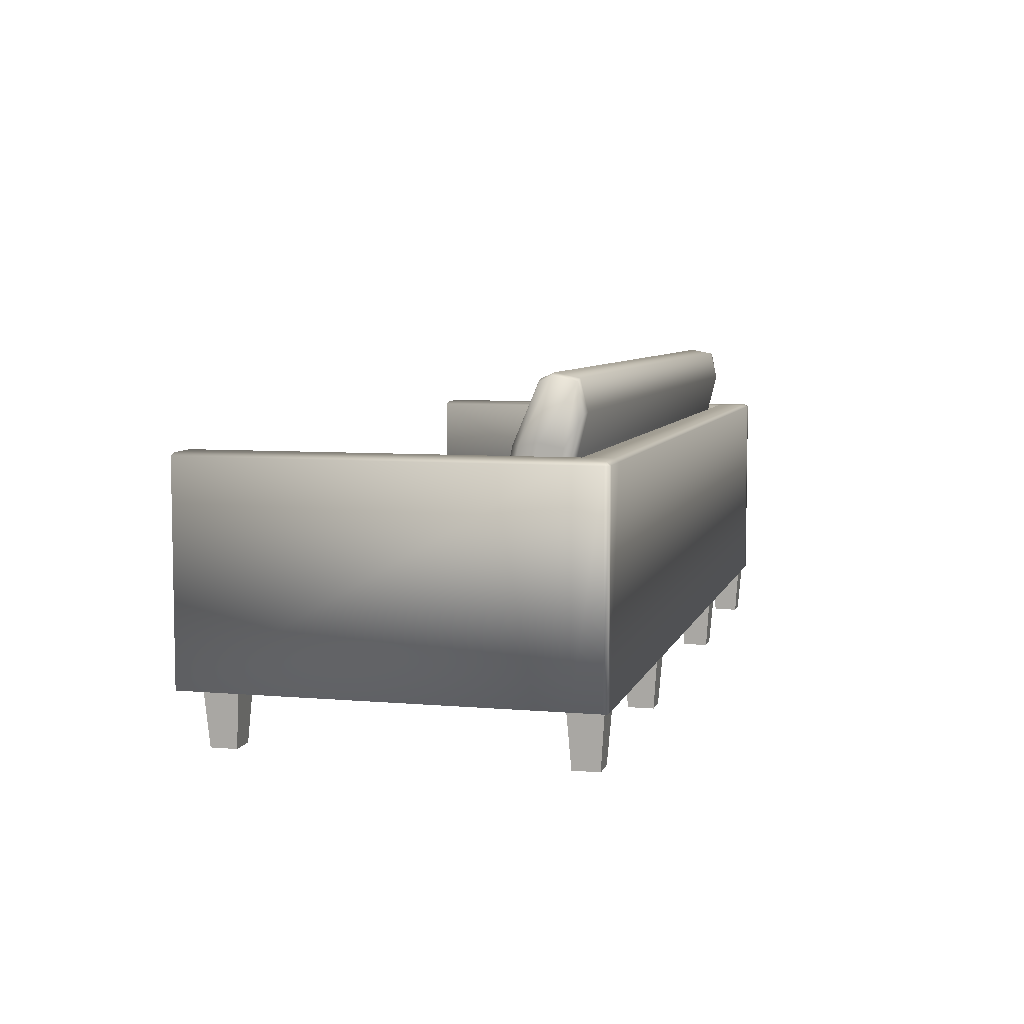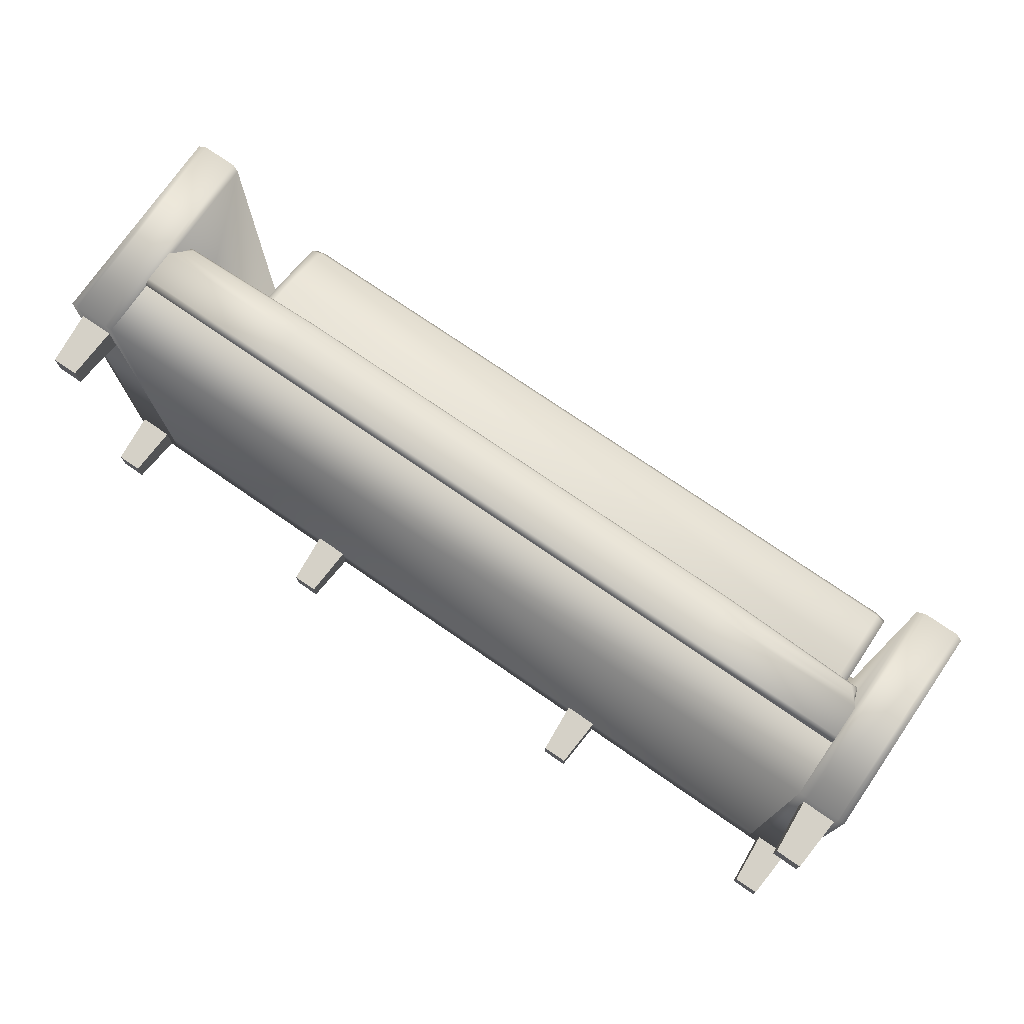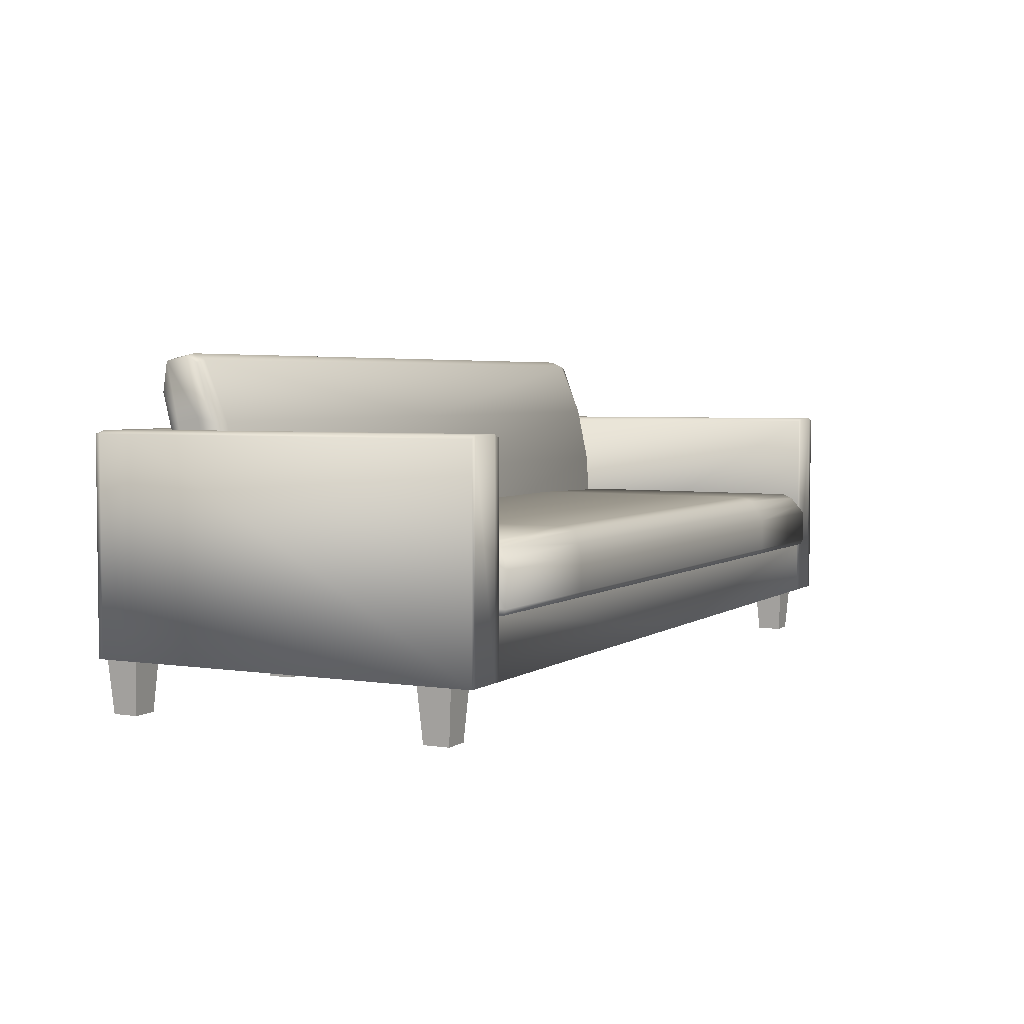
<metadata>
{"format":"obj","ext":"obj","renderer":"f3d","projection":"perspective","resolution":1024,"background":"white","views":[{"elev":6.5,"azim":104.4,"up":"+Y"},{"elev":74.5,"azim":34.6,"up":"+Z"},{"elev":3.9,"azim":-63.1,"up":"+Y"}]}
</metadata>
<code>
v 0 0.003621 0.01276
v 0.02917 0.003621 0.01276
v 0.02917 0.003621 -0.01276
v 0 0.003621 -0.01276
v 0.02917 0.003621 -0.01553
v 0.02975 0.003621 -0.01553
v 0.02975 0.003621 0.01276
v 0.03224 0.003621 -0.01553
v 0.03224 0.003621 0.01276
v 0.03272 0.003621 -0.01553
v 0.03272 0.003621 -0.01521
v 0.03272 0.003621 -0.01322
v 0.03272 0.003621 -0.01276
v 0.03272 0.003621 0.01276
v 0 0.003621 -0.01553
v -0.02917 0.003621 -0.01276
v -0.02917 0.003621 0.01276
v -0.02975 0.003621 0.01276
v -0.02917 0.003621 -0.01553
v -0.02975 0.003621 -0.01553
v -0.03224 0.003621 0.01276
v -0.03224 0.003621 -0.01553
v -0.03272 0.003621 0.01276
v -0.03272 0.003621 -0.01553
v 0 0.003621 0.01276
v 0 0.007743 0.01276
v 0.02917 0.007743 0.01276
v 0.02917 0.003621 0.01276
v -0.02917 0.007743 0.01276
v -0.02917 0.003621 0.01276
v 0.03224 0.003621 0.01276
v 0.03224 0.01893 0.01276
v 0.03272 0.0187 0.01276
v 0.03272 0.003621 0.01276
v 0.02975 0.003621 0.01276
v 0.02975 0.01893 0.01276
v 0.02917 0.003621 0.01276
v 0.02917 0.0187 0.01276
v 0.03272 0.003621 0.01276
v 0.03272 0.0187 0.01276
v 0.03272 0.0187 -0.01276
v 0.03272 0.003621 -0.01276
v 0.03272 0.0187 -0.01322
v 0.03272 0.003621 -0.01322
v 0.03272 0.0187 -0.01521
v 0.03272 0.003621 -0.01521
v 0.03272 0.0187 -0.01553
v 0.03272 0.003621 -0.01553
v 0.02917 0.003621 -0.01553
v 0.02917 0.0187 -0.01553
v 0 0.0187 -0.01553
v 0 0.003621 -0.01553
v 0.02975 0.003621 -0.01553
v 0.02975 0.0187 -0.01553
v 0.03224 0.003621 -0.01553
v 0.03224 0.0187 -0.01553
v 0.03272 0.003621 -0.01553
v 0.03272 0.0187 -0.01553
v 0 0.003621 -0.01276
v 0 0.0187 -0.01276
v 0.02917 0.0187 -0.01276
v 0.02917 0.003621 -0.01276
v 0.02917 0.003621 -0.01276
v 0.02917 0.0187 -0.01276
v 0.02917 0.0187 0.01276
v 0.02917 0.003621 0.01276
v 0.03224 0.01893 -0.01276
v 0.03272 0.0187 -0.01276
v 0.03272 0.0187 0.01276
v 0.03224 0.01893 0.01276
v 0.02975 0.01893 -0.01276
v 0.02975 0.01893 0.01276
v 0.02917 0.0187 -0.01276
v 0.02917 0.0187 0.01276
v 0.03272 0.0187 -0.01322
v 0.03224 0.01893 -0.01322
v 0.03272 0.0187 -0.01521
v 0.03224 0.01893 -0.01521
v 0.03272 0.0187 -0.01553
v 0.03224 0.0187 -0.01553
v 0.02975 0.01893 -0.01521
v 0.02975 0.0187 -0.01553
v 0.02917 0.01893 -0.01521
v 0.02917 0.0187 -0.01553
v 0.02975 0.01893 -0.01322
v 0.02917 0.01893 -0.01322
v 0 0.01893 -0.01322
v 0 0.0187 -0.01276
v 0 0.0187 -0.01553
v 0 0.01893 -0.01521
v 0.02917 0.003621 -0.01553
v 0.02917 0.003621 -0.01276
v 0.02917 0.003621 0.01276
v -0.03224 0.003621 0.01276
v -0.03272 0.003621 0.01276
v -0.03272 0.0187 0.01276
v -0.03224 0.01893 0.01276
v -0.02975 0.003621 0.01276
v -0.02975 0.01893 0.01276
v -0.02917 0.003621 0.01276
v -0.02917 0.0187 0.01276
v -0.03272 0.003621 0.01276
v -0.03272 0.003621 -0.01276
v -0.03272 0.0187 -0.01276
v -0.03272 0.0187 0.01276
v -0.03272 0.0187 -0.01322
v -0.03272 0.003621 -0.01322
v -0.03272 0.0187 -0.01521
v -0.03272 0.003621 -0.01521
v -0.03272 0.0187 -0.01553
v -0.03272 0.003621 -0.01553
v -0.02917 0.003621 -0.01553
v 0 0.003621 -0.01553
v 0 0.0187 -0.01553
v -0.02917 0.0187 -0.01553
v -0.02975 0.003621 -0.01553
v -0.02975 0.0187 -0.01553
v -0.03224 0.003621 -0.01553
v -0.03224 0.0187 -0.01553
v -0.03272 0.003621 -0.01553
v -0.03272 0.0187 -0.01553
v 0 0.003621 -0.01276
v -0.02917 0.003621 -0.01276
v -0.02917 0.0187 -0.01276
v 0 0.0187 -0.01276
v -0.02917 0.003621 -0.01276
v -0.02917 0.003621 0.01276
v -0.02917 0.0187 0.01276
v -0.02917 0.0187 -0.01276
v -0.03224 0.01893 -0.01276
v -0.03224 0.01893 0.01276
v -0.03272 0.0187 0.01276
v -0.03272 0.0187 -0.01276
v -0.02975 0.01893 -0.01276
v -0.02975 0.01893 0.01276
v -0.02917 0.0187 -0.01276
v -0.02917 0.0187 0.01276
v -0.03272 0.0187 -0.01322
v -0.03224 0.01893 -0.01322
v -0.03272 0.0187 -0.01521
v -0.03224 0.01893 -0.01521
v -0.03272 0.0187 -0.01553
v -0.03224 0.0187 -0.01553
v -0.02975 0.01893 -0.01521
v -0.02975 0.0187 -0.01553
v -0.02917 0.01893 -0.01521
v -0.02917 0.0187 -0.01553
v -0.02975 0.01893 -0.01322
v -0.02917 0.01893 -0.01322
v 0 0.01893 -0.01322
v 0 0.0187 -0.01276
v 0 0.0187 -0.01553
v 0 0.01893 -0.01521
v -0.03272 0.003621 -0.01553
v -0.03272 0.003621 -0.01276
v -0.03272 0.003621 0.01276
v -0.03272 0.003621 -0.01322
v -0.03272 0.003621 -0.01521
v 0.02917 0.01085 -0.007807
v 0.02917 0.01169 -0.007447
v 0.01818 0.01183 -0.007447
v 0.01818 0.01085 -0.007807
v 0 0.01183 -0.007447
v 0 0.01085 -0.007807
v 0.01818 0.01248 -0.006793
v 0.02917 0.0122 -0.006793
v 0.01785 0.01248 0.01162
v 0.02863 0.0122 0.01162
v 0.0289 0.01153 0.01162
v 0.02917 0.0122 -0.006793
v 0.02867 0.01123 0.01287
v 0.02817 0.0119 0.01249
v 0.01787 0.01137 0.01287
v 0.01756 0.01218 0.01249
v 0.02917 0.01055 0.01326
v 0.02917 0.01085 0.01162
v 0.02917 0.008147 0.01326
v 0 0.01218 0.01249
v 0 0.01248 0.01162
v 0 0.01137 0.01287
v 0 0.01248 -0.006793
v 0.01818 0.01055 0.01326
v 0.01818 0.008147 0.01326
v 0.02917 0.008147 0.01326
v 0.01818 0.007743 0.01304
v 0.02917 0.007743 0.01304
v 0.02917 0.007743 0.01162
v 0.01818 0.007743 0.01162
v 0.02917 0.00819 0.01162
v 0.02917 0.008147 0.01326
v 0 0.007743 0.01304
v 0 0.008147 0.01326
v 0 0.007743 0.01162
v 0 0.01055 0.01326
v -0.01818 0.008147 0.01326
v -0.01818 0.007743 0.01304
v -0.02917 0.008147 0.01326
v -0.02917 0.007743 0.01304
v -0.02917 0.007743 0.01162
v -0.01818 0.007743 0.01162
v -0.02917 0.00819 0.01162
v -0.02917 0.008147 0.01326
v -0.01818 0.01055 0.01326
v -0.02917 0.01055 0.01326
v -0.02917 0.008147 0.01326
v -0.02917 0.01085 0.01162
v -0.02917 0.008147 0.01326
v -0.0289 0.01153 0.01162
v -0.02867 0.01123 0.01287
v -0.02863 0.0122 0.01162
v -0.02917 0.0122 -0.006793
v -0.01785 0.01248 0.01162
v -0.01818 0.01248 -0.006793
v -0.02817 0.0119 0.01249
v -0.01787 0.01137 0.01287
v -0.01756 0.01218 0.01249
v -0.02917 0.01169 -0.007447
v -0.02917 0.0122 -0.006793
v -0.01818 0.01183 -0.007447
v -0.02917 0.01085 -0.007807
v -0.01818 0.01085 -0.007807
v -0.02917 0.01085 0.01162
v 0.02917 0.01085 0.01162
v 0.02794 0.02362 -0.01009
v 0 0.02362 -0.01009
v 0 0.02406 -0.01102
v 0.02794 0.02406 -0.01102
v 0 0.02372 -0.01269
v 0.02794 0.02372 -0.01269
v 0 0.02161 -0.0132
v 0.02794 0.02161 -0.0132
v 0 0.01947 -0.008346
v 0.02794 0.01947 -0.008346
v 0 0.01529 -0.007467
v 0.02794 0.01529 -0.007467
v 0 0.009342 -0.007091
v 0.02794 0.009342 -0.007091
v 0.02869 0.01947 -0.008911
v 0.02869 0.01529 -0.008033
v 0.02869 0.01973 -0.01015
v 0.02869 0.02389 -0.01102
v 0.02869 0.02355 -0.01269
v 0.02869 0.01939 -0.01182
v 0.02869 0.02143 -0.01301
v 0.02869 0.01893 -0.01237
v 0.02869 0.02345 -0.01021
v 0.02869 0.01503 -0.01094
v 0.02869 0.01469 -0.01154
v 0.02869 0.008818 -0.009692
v 0.02869 0.009155 -0.008018
v 0.02869 0.01537 -0.009269
v 0.02869 0.009342 -0.007214
v 0.02869 0.008646 -0.01036
v 0.02869 0.02355 -0.01269
v 0.02869 0.02355 -0.01269
v 0.02869 0.02143 -0.01301
v 0.02869 0.01893 -0.01237
v 0.02794 0.01893 -0.01255
v 0.02869 0.01469 -0.01154
v 0.02794 0.01469 -0.01172
v 0.02869 0.008646 -0.01036
v 0.02794 0.008646 -0.01055
v 0 0.01893 -0.01255
v 0 0.01469 -0.01172
v 0 0.008646 -0.01055
v -0.02794 0.01469 -0.01172
v -0.02794 0.01893 -0.01255
v -0.02869 0.01469 -0.01154
v -0.02869 0.008646 -0.01036
v -0.02794 0.008646 -0.01055
v -0.02869 0.01893 -0.01237
v -0.02794 0.02161 -0.0132
v -0.02794 0.02372 -0.01269
v -0.02794 0.02406 -0.01102
v -0.02794 0.02362 -0.01009
v -0.02794 0.01947 -0.008346
v -0.02869 0.02143 -0.01301
v -0.02794 0.01529 -0.007467
v -0.02794 0.009342 -0.007091
v -0.02869 0.01947 -0.008911
v -0.02869 0.01529 -0.008033
v -0.02869 0.01973 -0.01015
v -0.02869 0.02389 -0.01102
v -0.02869 0.02355 -0.01269
v -0.02869 0.01939 -0.01182
v -0.02869 0.02143 -0.01301
v -0.02869 0.01893 -0.01237
v -0.02869 0.02345 -0.01021
v -0.02869 0.01503 -0.01094
v -0.02869 0.01469 -0.01154
v -0.02869 0.008818 -0.009692
v -0.02869 0.009155 -0.008018
v -0.02869 0.01537 -0.009269
v -0.02869 0.009342 -0.007214
v -0.02869 0.008646 -0.01036
v -0.02869 0.02355 -0.01269
v -0.02869 0.02355 -0.01269
v 0.02981 0.003617 0.01105
v 0.0301 -0.0001729 0.01076
v 0.0301 -0.0001729 0.008929
v 0.02981 0.003617 0.008645
v 0.02981 0.003617 0.008645
v 0.0301 -0.0001729 0.008929
v 0.03193 -0.0001729 0.008929
v 0.03221 0.003617 0.008645
v 0.03221 0.003617 0.008645
v 0.03193 -0.0001729 0.008929
v 0.03193 -0.0001729 0.01076
v 0.03221 0.003617 0.01105
v 0.03221 0.003617 0.01105
v 0.03193 -0.0001729 0.01076
v 0.0301 -0.0001729 0.01076
v 0.02981 0.003617 0.01105
v 0.0301 -0.0001729 0.01076
v 0.03193 -0.0001729 0.01076
v 0.03193 -0.0001729 0.008929
v 0.0301 -0.0001729 0.008929
v 0.02981 0.003617 -0.01282
v 0.0301 -0.0001729 -0.0131
v 0.0301 -0.0001729 -0.01494
v 0.02981 0.003617 -0.01522
v 0.02981 0.003617 -0.01522
v 0.0301 -0.0001729 -0.01494
v 0.03193 -0.0001729 -0.01494
v 0.03221 0.003617 -0.01522
v 0.03221 0.003617 -0.01522
v 0.03193 -0.0001729 -0.01494
v 0.03193 -0.0001729 -0.0131
v 0.03221 0.003617 -0.01282
v 0.03221 0.003617 -0.01282
v 0.03193 -0.0001729 -0.0131
v 0.0301 -0.0001729 -0.0131
v 0.02981 0.003617 -0.01282
v 0.0301 -0.0001729 -0.0131
v 0.03193 -0.0001729 -0.0131
v 0.03193 -0.0001729 -0.01494
v 0.0301 -0.0001729 -0.01494
v 0.01137 0.003617 -0.01282
v 0.01165 -0.0001729 -0.0131
v 0.01165 -0.0001729 -0.01494
v 0.01137 0.003617 -0.01522
v 0.01137 0.003617 -0.01522
v 0.01165 -0.0001729 -0.01494
v 0.01349 -0.0001729 -0.01494
v 0.01377 0.003617 -0.01522
v 0.01377 0.003617 -0.01522
v 0.01349 -0.0001729 -0.01494
v 0.01349 -0.0001729 -0.0131
v 0.01377 0.003617 -0.01282
v 0.01377 0.003617 -0.01282
v 0.01349 -0.0001729 -0.0131
v 0.01165 -0.0001729 -0.0131
v 0.01137 0.003617 -0.01282
v 0.01165 -0.0001729 -0.0131
v 0.01349 -0.0001729 -0.0131
v 0.01349 -0.0001729 -0.01494
v 0.01165 -0.0001729 -0.01494
v -0.02981 0.003617 0.01105
v -0.02981 0.003617 0.008645
v -0.0301 -0.0001729 0.008929
v -0.0301 -0.0001729 0.01076
v -0.02981 0.003617 0.008645
v -0.03221 0.003617 0.008645
v -0.03193 -0.0001729 0.008929
v -0.0301 -0.0001729 0.008929
v -0.03221 0.003617 0.008645
v -0.03221 0.003617 0.01105
v -0.03193 -0.0001729 0.01076
v -0.03193 -0.0001729 0.008929
v -0.03221 0.003617 0.01105
v -0.02981 0.003617 0.01105
v -0.0301 -0.0001729 0.01076
v -0.03193 -0.0001729 0.01076
v -0.0301 -0.0001729 0.01076
v -0.0301 -0.0001729 0.008929
v -0.03193 -0.0001729 0.008929
v -0.03193 -0.0001729 0.01076
v -0.02981 0.003617 -0.01282
v -0.02981 0.003617 -0.01522
v -0.0301 -0.0001729 -0.01494
v -0.0301 -0.0001729 -0.0131
v -0.02981 0.003617 -0.01522
v -0.03221 0.003617 -0.01522
v -0.03193 -0.0001729 -0.01494
v -0.0301 -0.0001729 -0.01494
v -0.03221 0.003617 -0.01522
v -0.03221 0.003617 -0.01282
v -0.03193 -0.0001729 -0.0131
v -0.03193 -0.0001729 -0.01494
v -0.03221 0.003617 -0.01282
v -0.02981 0.003617 -0.01282
v -0.0301 -0.0001729 -0.0131
v -0.03193 -0.0001729 -0.0131
v -0.0301 -0.0001729 -0.0131
v -0.0301 -0.0001729 -0.01494
v -0.03193 -0.0001729 -0.01494
v -0.03193 -0.0001729 -0.0131
v -0.01137 0.003617 -0.01282
v -0.01137 0.003617 -0.01522
v -0.01165 -0.0001729 -0.01494
v -0.01165 -0.0001729 -0.0131
v -0.01137 0.003617 -0.01522
v -0.01377 0.003617 -0.01522
v -0.01349 -0.0001729 -0.01494
v -0.01165 -0.0001729 -0.01494
v -0.01377 0.003617 -0.01522
v -0.01377 0.003617 -0.01282
v -0.01349 -0.0001729 -0.0131
v -0.01349 -0.0001729 -0.01494
v -0.01377 0.003617 -0.01282
v -0.01137 0.003617 -0.01282
v -0.01165 -0.0001729 -0.0131
v -0.01349 -0.0001729 -0.0131
v -0.01165 -0.0001729 -0.0131
v -0.01165 -0.0001729 -0.01494
v -0.01349 -0.0001729 -0.01494
v -0.01349 -0.0001729 -0.0131
f 3 2 1
f 4 3 1
f 3 4 5
f 2 5 6
f 7 2 6
f 7 6 8
f 9 7 8
f 9 8 10
f 9 10 11
f 9 11 12
f 9 12 13
f 13 14 9
f 4 15 5
f 16 4 1
f 15 4 16
f 17 16 1
f 16 17 18
f 18 19 16
f 16 19 15
f 18 20 19
f 18 21 20
f 21 22 20
f 21 23 22
f 23 24 22
f 27 26 25
f 28 27 25
f 26 29 25
f 29 30 25
f 33 32 31
f 34 33 31
f 31 32 35
f 32 36 35
f 35 36 37
f 36 38 37
f 41 40 39
f 42 41 39
f 43 41 42
f 44 43 42
f 45 43 44
f 46 45 44
f 47 45 46
f 48 47 46
f 51 50 49
f 52 51 49
f 49 50 53
f 50 54 53
f 53 54 55
f 54 56 55
f 55 56 57
f 56 58 57
f 61 60 59
f 62 61 59
f 65 64 63
f 66 65 63
f 69 68 67
f 70 69 67
f 70 67 71
f 72 70 71
f 72 71 73
f 74 72 73
f 68 75 67
f 75 76 67
f 67 76 71
f 75 77 76
f 77 78 76
f 77 79 78
f 79 80 78
f 78 80 81
f 80 82 81
f 81 82 83
f 82 84 83
f 78 81 85
f 76 78 85
f 71 85 73
f 76 85 71
f 81 83 86
f 85 81 86
f 85 86 73
f 73 86 87
f 88 73 87
f 83 84 89
f 90 83 89
f 86 83 90
f 87 86 90
f 93 92 91
f 96 95 94
f 97 96 94
f 97 94 98
f 99 97 98
f 99 98 100
f 101 99 100
f 104 103 102
f 105 104 102
f 104 106 103
f 106 107 103
f 106 108 107
f 108 109 107
f 108 110 109
f 110 111 109
f 114 113 112
f 115 114 112
f 115 112 116
f 117 115 116
f 117 116 118
f 119 117 118
f 119 118 120
f 121 119 120
f 124 123 122
f 125 124 122
f 128 127 126
f 129 128 126
f 132 131 130
f 133 132 130
f 130 131 134
f 131 135 134
f 134 135 136
f 135 137 136
f 138 133 130
f 139 138 130
f 139 130 134
f 140 138 139
f 141 140 139
f 142 140 141
f 143 142 141
f 143 141 144
f 145 143 144
f 145 144 146
f 147 145 146
f 141 139 148
f 144 141 148
f 148 134 136
f 148 139 134
f 144 148 149
f 146 144 149
f 149 148 136
f 149 136 150
f 136 151 150
f 147 146 152
f 146 153 152
f 149 150 153
f 146 149 153
f 156 155 154
f 155 157 154
f 157 158 154
f 161 160 159
f 162 161 159
f 163 161 162
f 164 163 162
f 161 165 160
f 165 166 160
f 166 165 167
f 168 166 167
f 166 168 169
f 160 170 169
f 169 168 171
f 168 172 171
f 171 172 173
f 172 174 173
f 168 167 174
f 172 168 174
f 169 171 175
f 176 169 175
f 176 175 177
f 174 167 178
f 167 179 178
f 167 165 179
f 174 178 180
f 173 174 180
f 165 181 179
f 171 173 182
f 175 171 182
f 175 182 183
f 184 175 183
f 177 183 185
f 186 177 185
f 187 186 185
f 188 187 185
f 187 189 186
f 189 176 190
f 189 190 186
f 185 183 191
f 188 185 191
f 183 192 191
f 183 182 192
f 193 188 191
f 182 194 192
f 173 180 194
f 182 173 194
f 181 165 161
f 163 181 161
f 192 195 191
f 195 196 191
f 195 197 196
f 197 198 196
f 198 199 196
f 199 200 196
f 200 193 191
f 196 200 191
f 201 199 198
f 202 201 198
f 203 195 192
f 194 203 192
f 203 204 195
f 204 205 195
f 204 206 197
f 206 201 207
f 208 206 204
f 209 208 204
f 209 204 203
f 210 208 209
f 210 211 208
f 211 210 212
f 213 211 212
f 214 210 209
f 214 209 215
f 215 209 203
f 216 214 215
f 210 214 216
f 212 210 216
f 211 213 217
f 208 217 206
f 218 217 208
f 213 219 217
f 217 219 220
f 219 221 220
f 219 163 221
f 163 164 221
f 212 216 178
f 179 212 178
f 213 212 179
f 216 215 180
f 178 216 180
f 181 213 179
f 181 163 219
f 213 181 219
f 180 215 194
f 215 203 194
f 217 220 222
f 160 169 176
f 159 160 223
f 226 225 224
f 227 226 224
f 228 226 227
f 229 228 227
f 230 228 229
f 231 230 229
f 225 232 224
f 232 233 224
f 232 234 233
f 234 235 233
f 234 236 235
f 236 237 235
f 233 235 238
f 235 239 238
f 235 237 239
f 238 239 240
f 238 240 241
f 229 227 241
f 241 240 242
f 240 243 242
f 242 243 244
f 243 245 244
f 246 238 241
f 233 238 246
f 243 247 245
f 247 248 245
f 247 249 248
f 250 249 247
f 251 250 247
f 251 247 243
f 240 251 243
f 239 251 240
f 252 250 251
f 239 252 251
f 237 252 239
f 249 253 248
f 241 227 246
f 227 224 246
f 224 233 246
f 254 229 241
f 231 229 255
f 256 231 255
f 256 257 231
f 257 258 231
f 257 259 258
f 259 260 258
f 259 261 260
f 261 262 260
f 258 260 263
f 260 264 263
f 260 262 264
f 258 263 230
f 231 258 230
f 262 265 264
f 264 266 263
f 266 267 263
f 263 267 230
f 266 268 267
f 269 268 266
f 270 269 266
f 270 266 264
f 265 270 264
f 268 271 267
f 267 271 272
f 267 272 230
f 230 272 273
f 228 230 273
f 228 273 274
f 226 228 274
f 226 274 275
f 225 226 275
f 232 225 275
f 276 232 275
f 271 277 272
f 234 232 276
f 278 234 276
f 236 234 278
f 279 236 278
f 278 276 280
f 281 278 280
f 279 278 281
f 281 280 282
f 282 280 283
f 282 283 284
f 285 282 284
f 285 284 286
f 287 285 286
f 280 288 283
f 280 276 288
f 289 285 287
f 290 289 287
f 291 289 290
f 291 292 289
f 292 293 289
f 293 282 285
f 289 293 285
f 293 281 282
f 294 281 293
f 292 294 293
f 294 279 281
f 295 291 290
f 274 283 288
f 274 273 283
f 273 296 283
f 275 274 288
f 276 275 288
f 273 272 297
f 272 277 297
f 300 299 298
f 301 300 298
f 304 303 302
f 305 304 302
f 308 307 306
f 309 308 306
f 312 311 310
f 313 312 310
f 316 315 314
f 317 316 314
f 320 319 318
f 321 320 318
f 324 323 322
f 325 324 322
f 328 327 326
f 329 328 326
f 332 331 330
f 333 332 330
f 336 335 334
f 337 336 334
f 340 339 338
f 341 340 338
f 344 343 342
f 345 344 342
f 348 347 346
f 349 348 346
f 352 351 350
f 353 352 350
f 356 355 354
f 357 356 354
f 360 359 358
f 361 360 358
f 364 363 362
f 365 364 362
f 368 367 366
f 369 368 366
f 372 371 370
f 373 372 370
f 376 375 374
f 377 376 374
f 380 379 378
f 381 380 378
f 384 383 382
f 385 384 382
f 388 387 386
f 389 388 386
f 392 391 390
f 393 392 390
f 396 395 394
f 397 396 394
f 400 399 398
f 401 400 398
f 404 403 402
f 405 404 402
f 408 407 406
f 409 408 406
f 412 411 410
f 413 412 410
f 416 415 414
f 417 416 414

</code>
